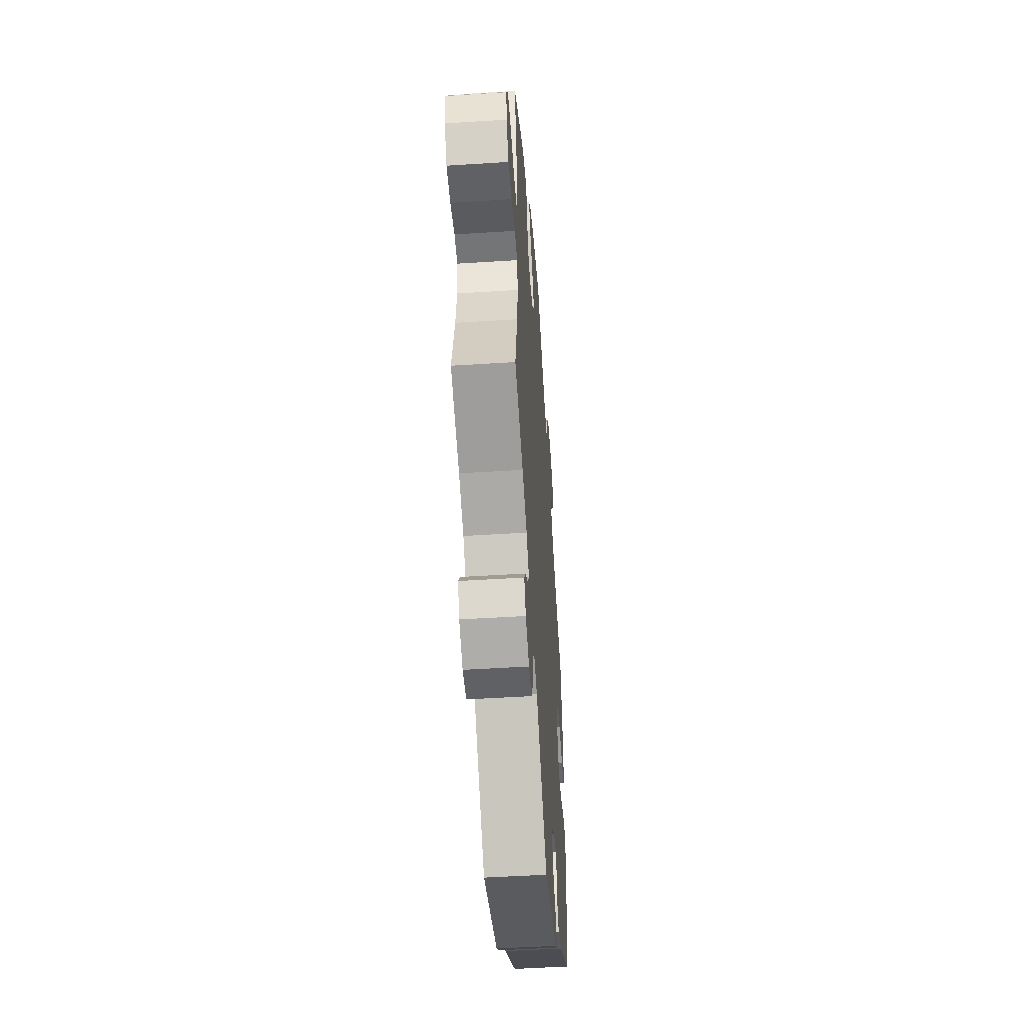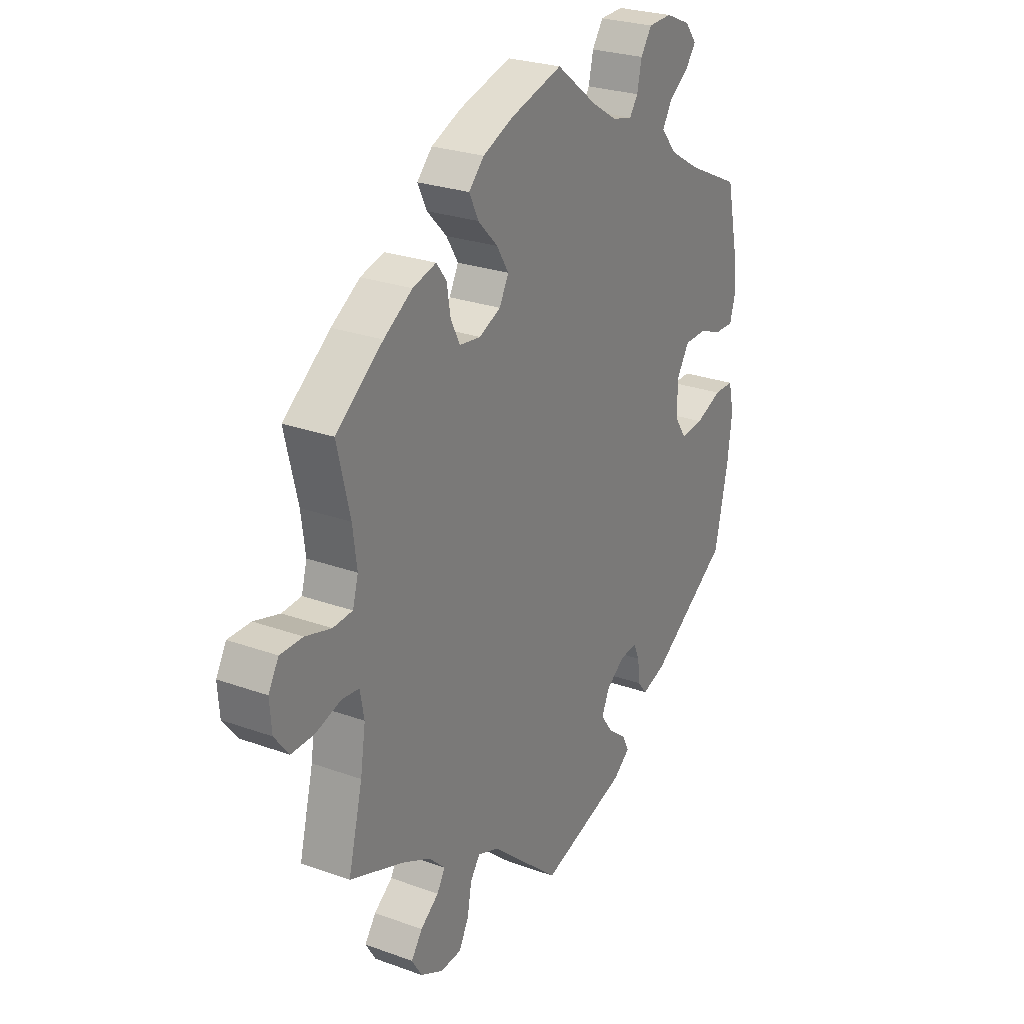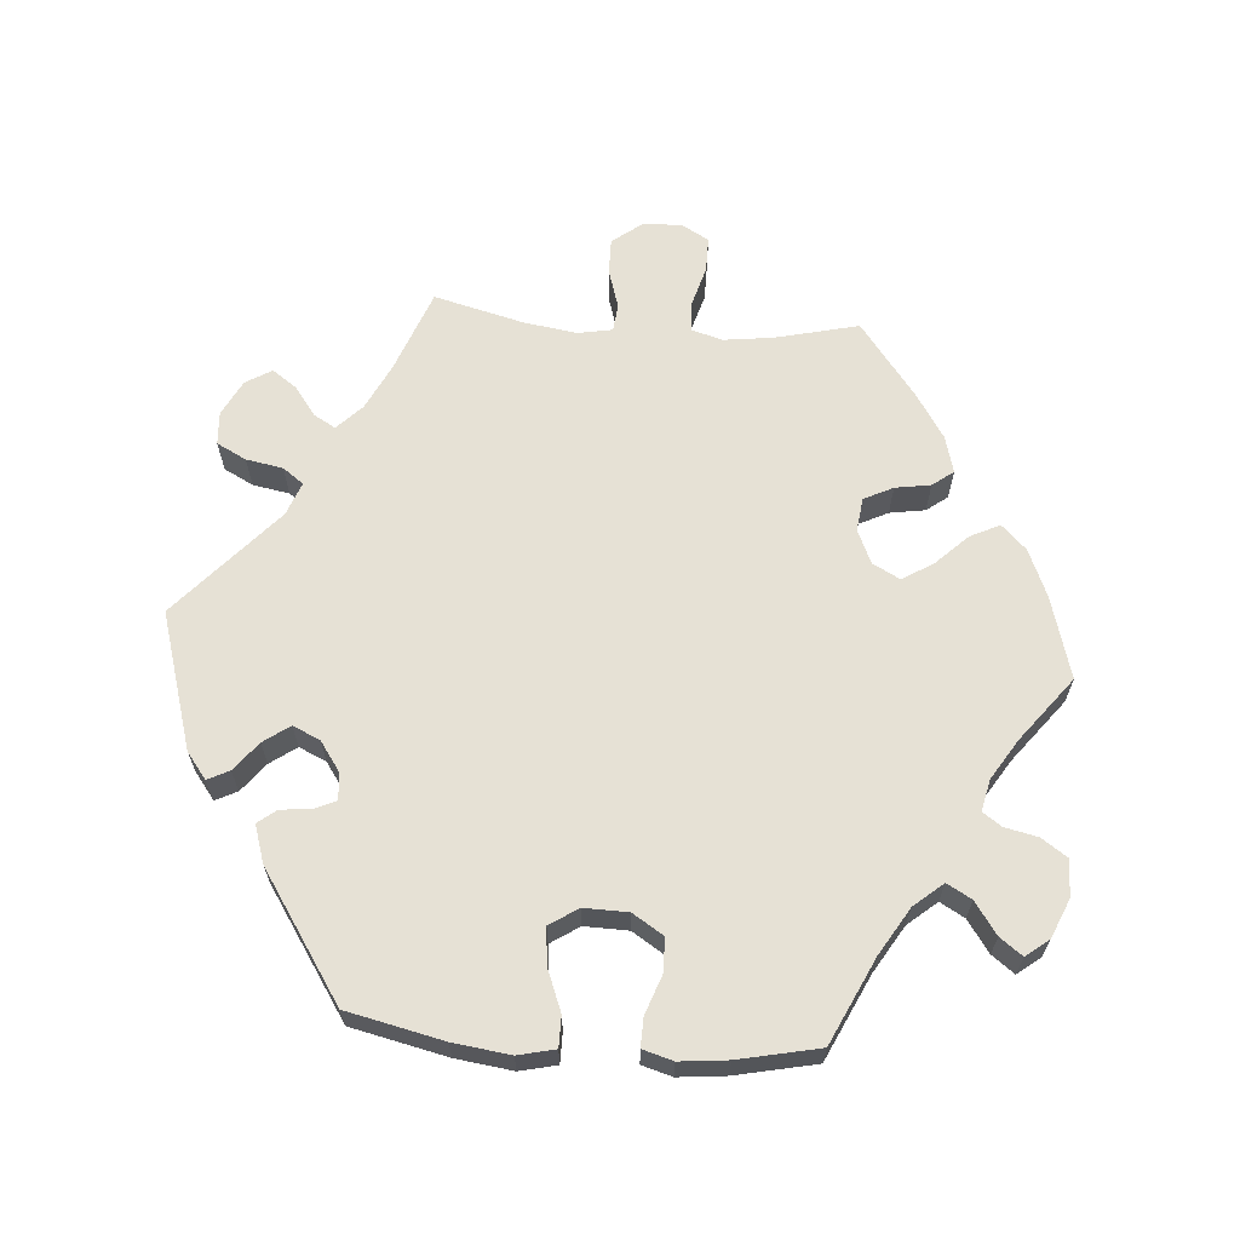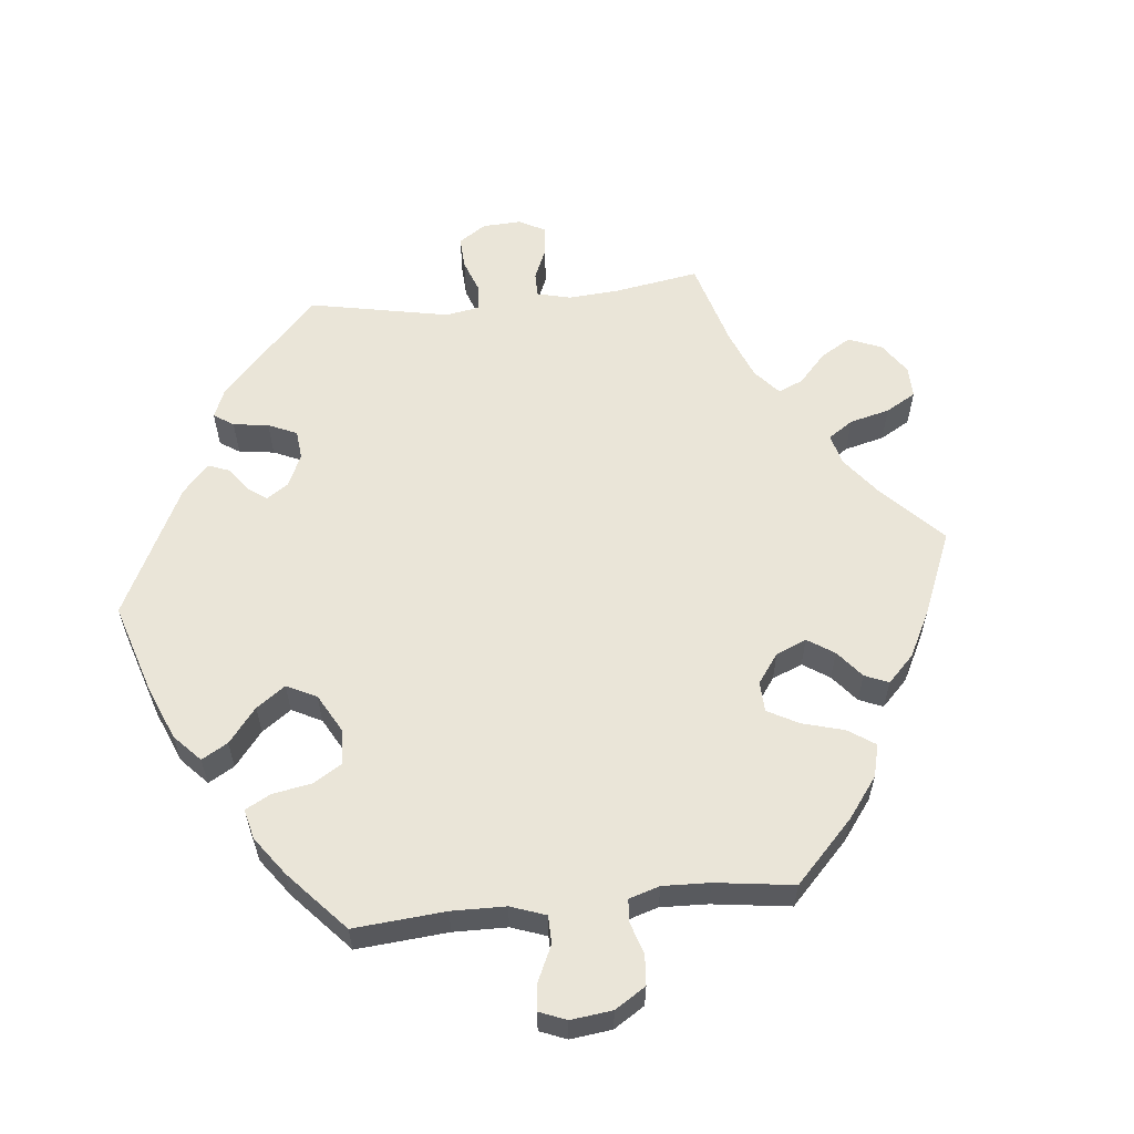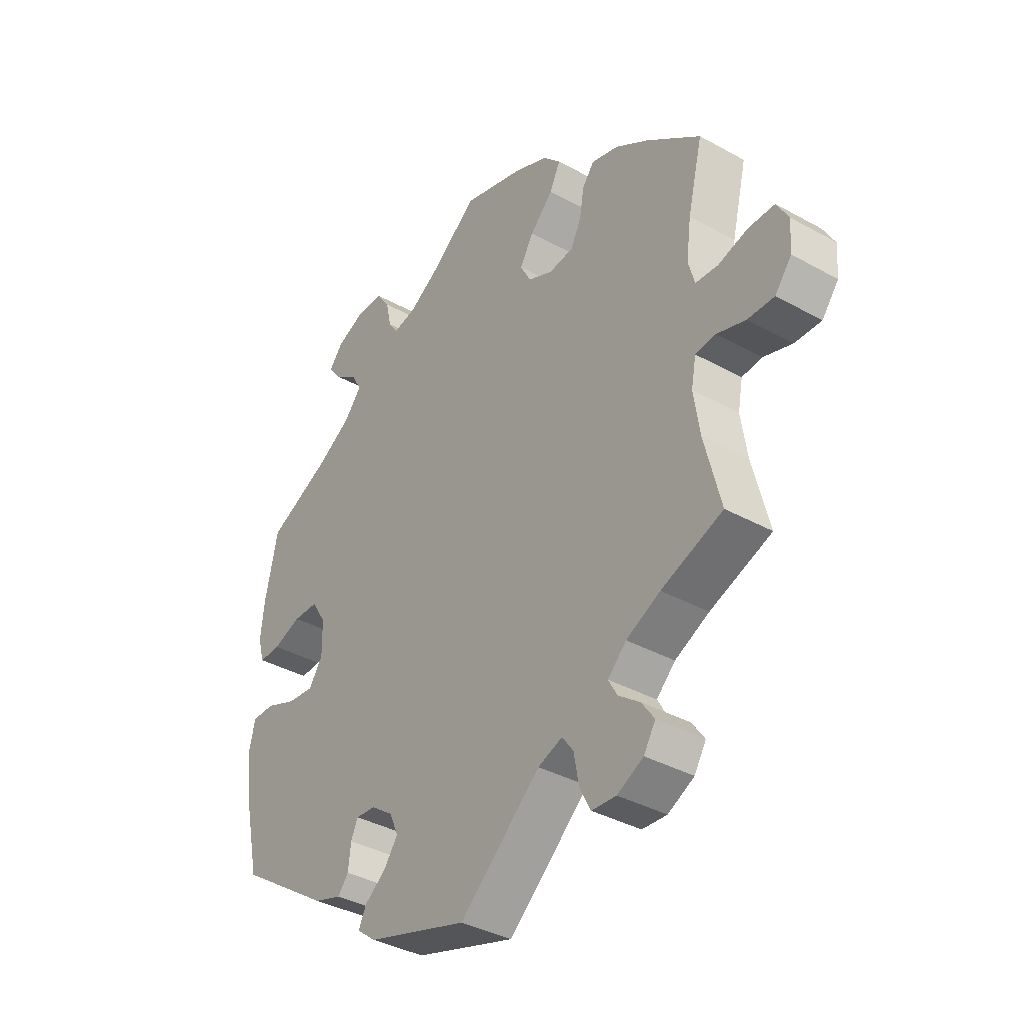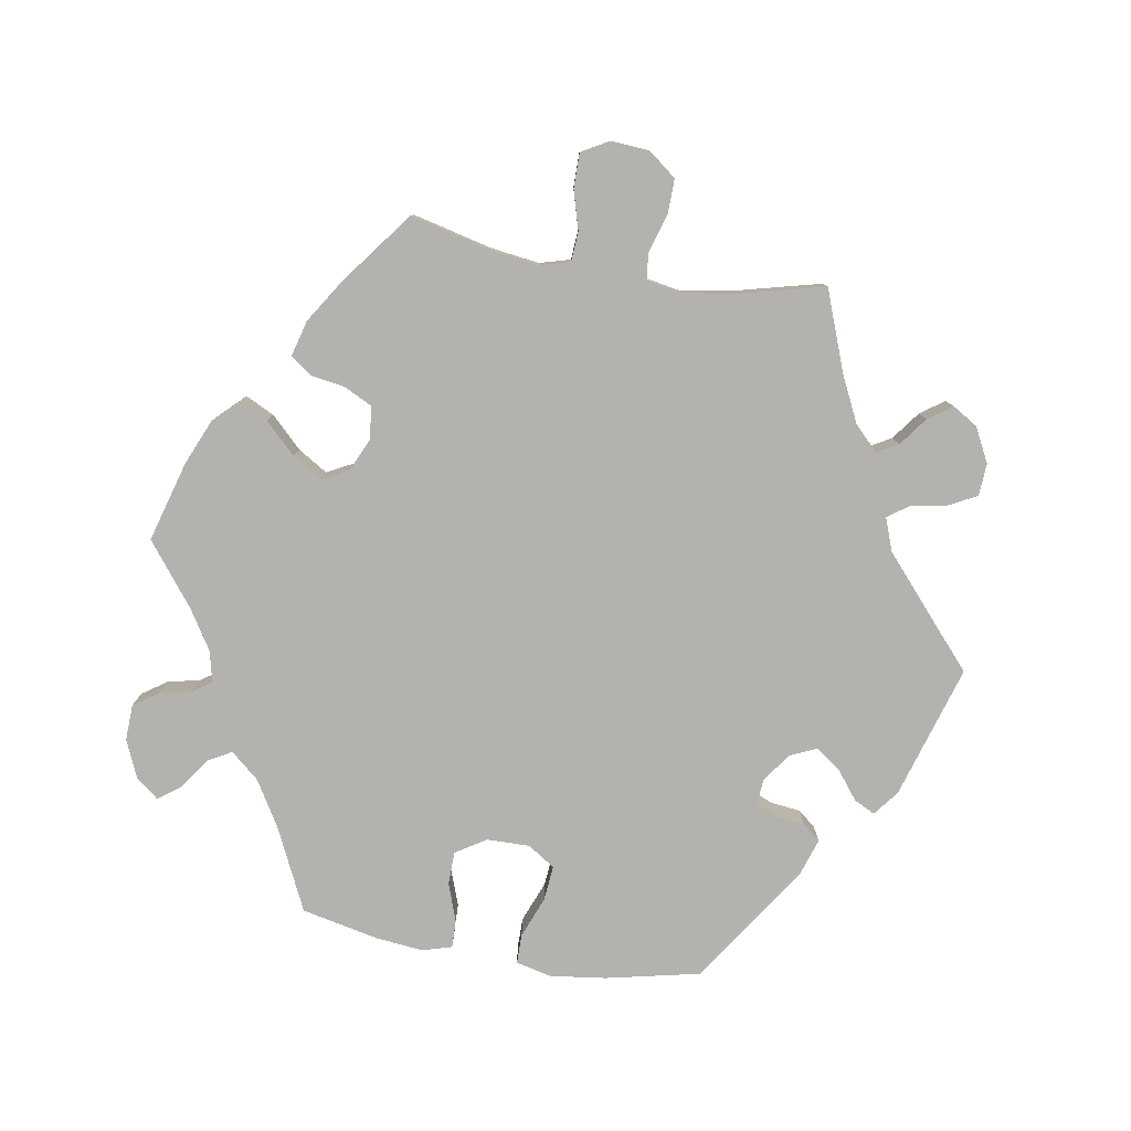
<metadata>
{"format":"obj","ext":"obj","renderer":"f3d","projection":"perspective","resolution":1024,"background":"white","views":[{"elev":-50.4,"azim":94.0,"up":"+Z"},{"elev":26.0,"azim":119.9,"up":"+Z"},{"elev":64.5,"azim":-85.4,"up":"+Y"},{"elev":58.7,"azim":-36.0,"up":"+Y"},{"elev":-37.3,"azim":54.5,"up":"+Z"},{"elev":-79.8,"azim":80.5,"up":"+Y"}]}
</metadata>
<code>
v 0.385 0.07 -0.332
v 0.321 0.07 -0.363
v 0.286 0.07 -0.397
v 0.303 0.07 -0.427
v 0.343 0.07 -0.457
v 0.367 0.07 -0.491
v 0.345 0.07 -0.527
v 0.296 0.07 -0.552
v 0.25 0.07 -0.549
v 0.229 0.07 -0.508
v 0.22 0.07 -0.457
v 0.199 0.07 -0.428
v 0.153 0.07 -0.445
v 0.001 0.07 -0.578
v -0.188 0.07 -0.52
v -0.224 0.07 -0.492
v -0.209 0.07 -0.462
v -0.169 0.07 -0.431
v -0.143 0.07 -0.395
v -0.16 0.07 -0.357
v -0.201 0.07 -0.328
v -0.238 0.07 -0.325
v -0.251 0.07 -0.354
v -0.256 0.07 -0.397
v -0.276 0.07 -0.422
v -0.328 0.07 -0.405
v -0.501 0.07 -0.289
v -0.53 0.07 -0.156
v -0.54 0.07 -0.077
v -0.528 0.07 -0.026
v -0.486 0.07 -0.026
v -0.428 0.07 -0.049
v -0.378 0.07 -0.054
v -0.352 0.07 -0.015
v -0.353 0.07 0.046
v -0.38 0.07 0.089
v -0.427 0.07 0.09
v -0.48 0.07 0.071
v -0.52 0.07 0.07
v -0.532 0.07 0.112
v -0.525 0.07 0.178
v -0.501 0.07 0.289
v -0.384 0.07 0.344
v -0.319 0.07 0.383
v -0.285 0.07 0.423
v -0.304 0.07 0.457
v -0.348 0.07 0.488
v -0.371 0.07 0.519
v -0.346 0.07 0.551
v -0.292 0.07 0.574
v -0.241 0.07 0.572
v -0.217 0.07 0.537
v -0.207 0.07 0.491
v -0.189 0.07 0.465
v -0.145 0.07 0.475
v -0.089 0.07 0.51
v -0.001 0.07 0.578
v 0.113 0.07 0.545
v 0.178 0.07 0.517
v 0.211 0.07 0.483
v 0.191 0.07 0.442
v 0.148 0.07 0.398
v 0.122 0.07 0.356
v 0.142 0.07 0.318
v 0.189 0.07 0.297
v 0.235 0.07 0.303
v 0.255 0.07 0.343
v 0.263 0.07 0.392
v 0.285 0.07 0.421
v 0.336 0.07 0.407
v 0.398 0.07 0.367
v 0.5 0.07 0.289
v 0.472 0.07 0.174
v 0.463 0.07 0.106
v 0.475 0.07 0.063
v 0.517 0.07 0.06
v 0.573 0.07 0.076
v 0.622 0.07 0.076
v 0.644 0.07 0.037
v 0.64 0.07 -0.017
v 0.609 0.07 -0.057
v 0.559 0.07 -0.056
v 0.505 0.07 -0.039
v 0.467 0.07 -0.043
v 0.458 0.07 -0.091
v 0.469 0.07 -0.165
v 0.5 0.07 -0.289
v 0.385 0 -0.332
v 0.321 0 -0.363
v 0.286 0 -0.397
v 0.303 0 -0.427
v 0.343 0 -0.457
v 0.367 0 -0.491
v 0.345 0 -0.527
v 0.296 0 -0.552
v 0.25 0 -0.549
v 0.229 0 -0.508
v 0.22 0 -0.457
v 0.199 0 -0.428
v 0.153 0 -0.445
v 0.001 0 -0.578
v -0.188 0 -0.52
v -0.224 0 -0.492
v -0.209 0 -0.462
v -0.169 0 -0.431
v -0.143 0 -0.395
v -0.16 0 -0.357
v -0.201 0 -0.328
v -0.238 0 -0.325
v -0.251 0 -0.354
v -0.256 0 -0.397
v -0.276 0 -0.422
v -0.328 0 -0.405
v -0.501 0 -0.289
v -0.53 0 -0.156
v -0.54 0 -0.077
v -0.528 0 -0.026
v -0.486 0 -0.026
v -0.428 0 -0.049
v -0.378 0 -0.054
v -0.352 0 -0.015
v -0.353 0 0.046
v -0.38 0 0.089
v -0.427 0 0.09
v -0.48 0 0.071
v -0.52 0 0.07
v -0.532 0 0.112
v -0.525 0 0.178
v -0.501 0 0.289
v -0.384 0 0.344
v -0.319 0 0.383
v -0.285 0 0.423
v -0.304 0 0.457
v -0.348 0 0.488
v -0.371 0 0.519
v -0.346 0 0.551
v -0.292 0 0.574
v -0.241 0 0.572
v -0.217 0 0.537
v -0.207 0 0.491
v -0.189 0 0.465
v -0.145 0 0.475
v -0.089 0 0.51
v -0.001 0 0.578
v 0.113 0 0.545
v 0.178 0 0.517
v 0.211 0 0.483
v 0.191 0 0.442
v 0.148 0 0.398
v 0.122 0 0.356
v 0.142 0 0.318
v 0.189 0 0.297
v 0.235 0 0.303
v 0.255 0 0.343
v 0.263 0 0.392
v 0.285 0 0.421
v 0.336 0 0.407
v 0.398 0 0.367
v 0.5 0 0.289
v 0.472 0 0.174
v 0.463 0 0.106
v 0.475 0 0.063
v 0.517 0 0.06
v 0.573 0 0.076
v 0.622 0 0.076
v 0.644 0 0.037
v 0.64 0 -0.017
v 0.609 0 -0.057
v 0.559 0 -0.056
v 0.505 0 -0.039
v 0.467 0 -0.043
v 0.458 0 -0.091
v 0.469 0 -0.165
v 0.5 0 -0.289
f 86 87 1
f 85 86 1 2
f 84 85 2 3
f 80 81 82 83
f 80 83 84
f 79 80 84
f 76 77 78 79
f 75 76 79 84
f 74 75 84 3
f 70 71 72 73
f 70 73 74 3
f 67 68 69 70
f 66 67 70 3
f 59 60 61 62
f 59 62 63
f 56 57 58 59
f 55 56 59 63
f 54 55 63 64
f 50 51 52 53
f 50 53 54
f 49 50 54
f 46 47 48 49
f 45 46 49 54
f 44 45 54 64
f 40 41 42 43
f 37 38 39 40
f 36 37 40 43
f 35 36 43 44
f 29 30 31 32
f 29 32 33
f 28 29 33
f 27 28 33
f 26 27 33 34
f 23 24 25 26
f 22 23 26 34
f 15 16 17 18
f 13 14 15 18
f 12 13 18 19
f 8 9 10 11
f 8 11 12
f 7 8 12
f 4 5 6 7
f 3 4 7 12
f 65 66 3 12
f 21 22 34 35
f 20 21 35 44
f 20 44 64 65
f 12 19 20 65
f 88 174 173
f 89 88 173 172
f 90 89 172 171
f 170 169 168 167
f 171 170 167
f 171 167 166
f 166 165 164 163
f 171 166 163 162
f 90 171 162 161
f 160 159 158 157
f 90 161 160 157
f 157 156 155 154
f 90 157 154 153
f 149 148 147 146
f 150 149 146
f 146 145 144 143
f 150 146 143 142
f 151 150 142 141
f 140 139 138 137
f 141 140 137
f 141 137 136
f 136 135 134 133
f 141 136 133 132
f 151 141 132 131
f 130 129 128 127
f 127 126 125 124
f 130 127 124 123
f 131 130 123 122
f 119 118 117 116
f 120 119 116
f 120 116 115
f 120 115 114
f 121 120 114 113
f 113 112 111 110
f 121 113 110 109
f 105 104 103 102
f 105 102 101 100
f 106 105 100 99
f 98 97 96 95
f 99 98 95
f 99 95 94
f 94 93 92 91
f 99 94 91 90
f 99 90 153 152
f 122 121 109 108
f 131 122 108 107
f 152 151 131 107
f 152 107 106 99
f 1 88 89 2
f 2 89 90 3
f 3 90 91 4
f 4 91 92 5
f 5 92 93 6
f 6 93 94 7
f 7 94 95 8
f 8 95 96 9
f 9 96 97 10
f 10 97 98 11
f 11 98 99 12
f 12 99 100 13
f 13 100 101 14
f 14 101 102 15
f 15 102 103 16
f 16 103 104 17
f 17 104 105 18
f 18 105 106 19
f 19 106 107 20
f 20 107 108 21
f 21 108 109 22
f 22 109 110 23
f 23 110 111 24
f 24 111 112 25
f 25 112 113 26
f 26 113 114 27
f 27 114 115 28
f 28 115 116 29
f 29 116 117 30
f 30 117 118 31
f 31 118 119 32
f 32 119 120 33
f 33 120 121 34
f 34 121 122 35
f 35 122 123 36
f 36 123 124 37
f 37 124 125 38
f 38 125 126 39
f 39 126 127 40
f 40 127 128 41
f 41 128 129 42
f 42 129 130 43
f 43 130 131 44
f 44 131 132 45
f 45 132 133 46
f 46 133 134 47
f 47 134 135 48
f 48 135 136 49
f 49 136 137 50
f 50 137 138 51
f 51 138 139 52
f 52 139 140 53
f 53 140 141 54
f 54 141 142 55
f 55 142 143 56
f 56 143 144 57
f 57 144 145 58
f 58 145 146 59
f 59 146 147 60
f 60 147 148 61
f 61 148 149 62
f 62 149 150 63
f 63 150 151 64
f 64 151 152 65
f 65 152 153 66
f 66 153 154 67
f 67 154 155 68
f 68 155 156 69
f 69 156 157 70
f 70 157 158 71
f 71 158 159 72
f 72 159 160 73
f 73 160 161 74
f 74 161 162 75
f 75 162 163 76
f 76 163 164 77
f 77 164 165 78
f 78 165 166 79
f 79 166 167 80
f 80 167 168 81
f 81 168 169 82
f 82 169 170 83
f 83 170 171 84
f 84 171 172 85
f 85 172 173 86
f 86 173 174 87
f 87 174 88 1

</code>
